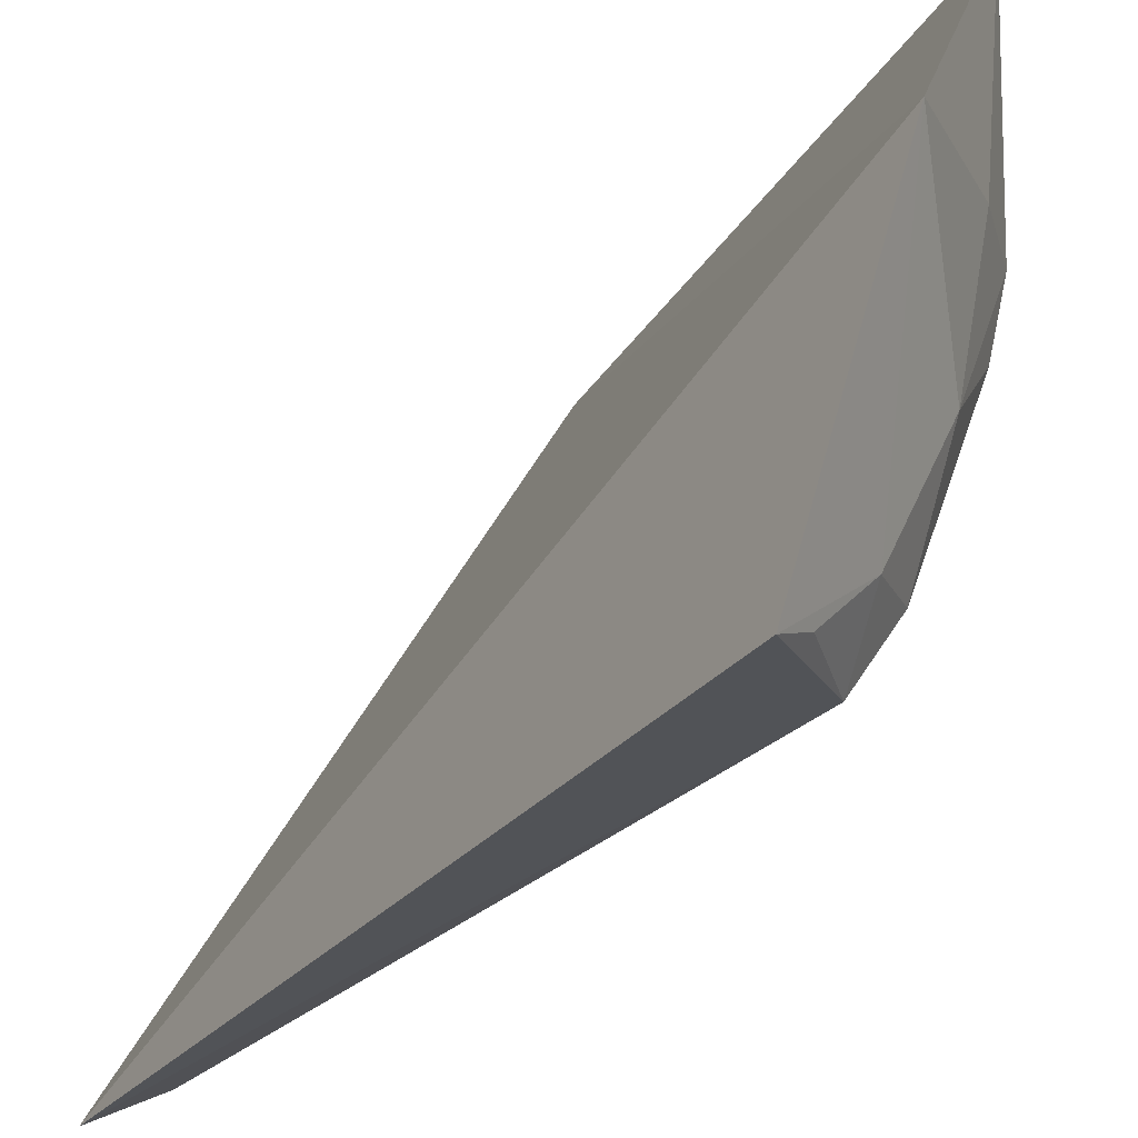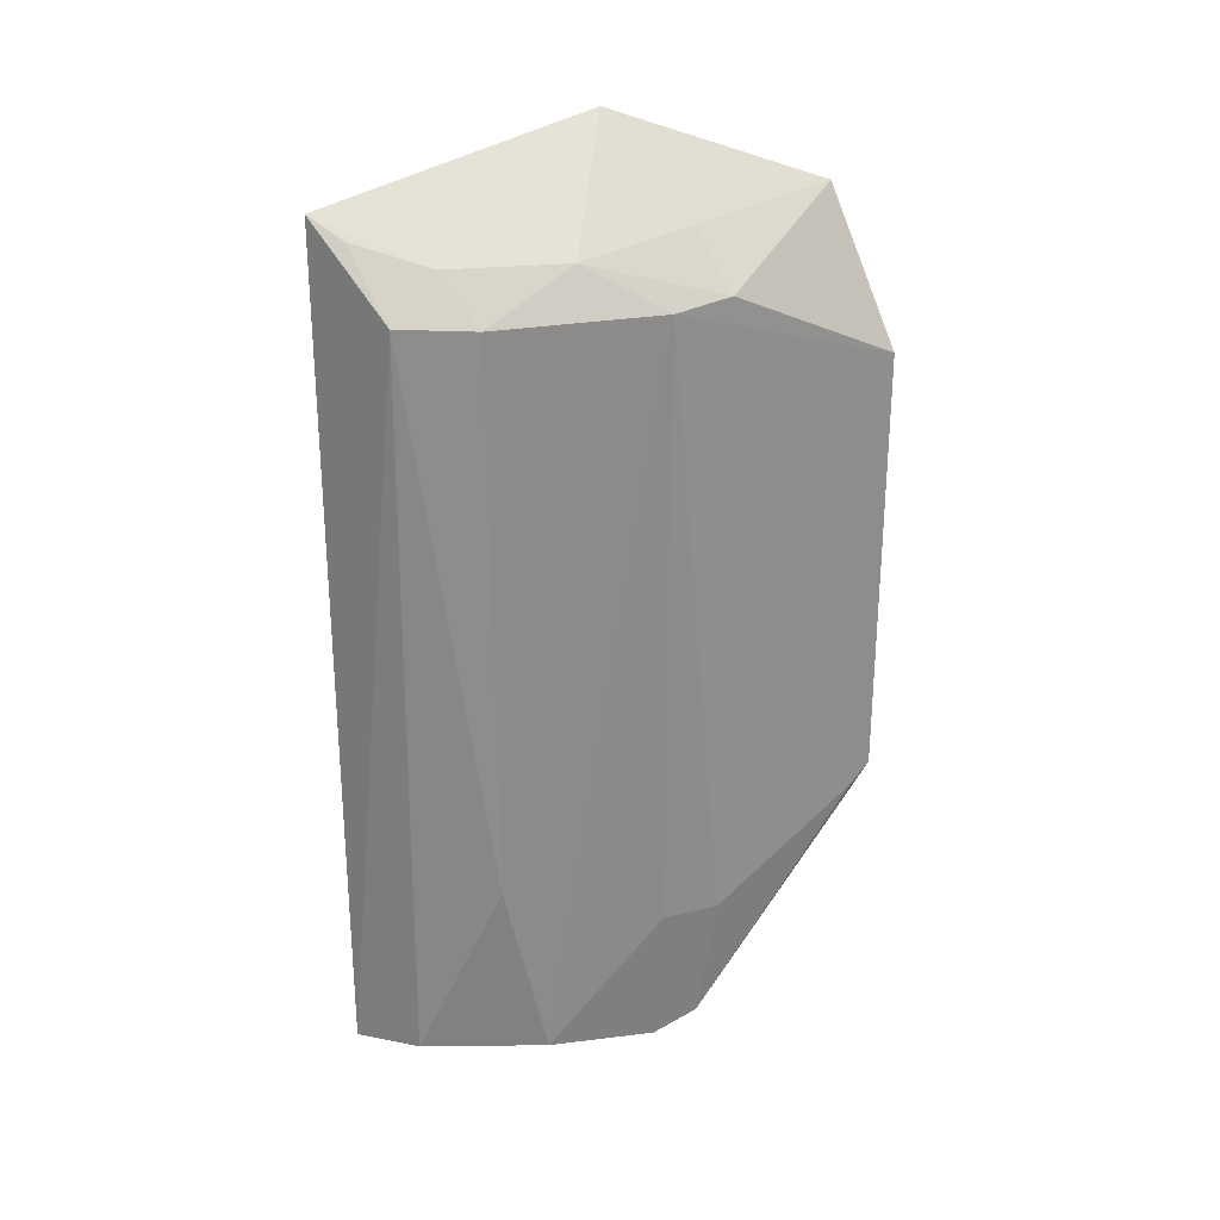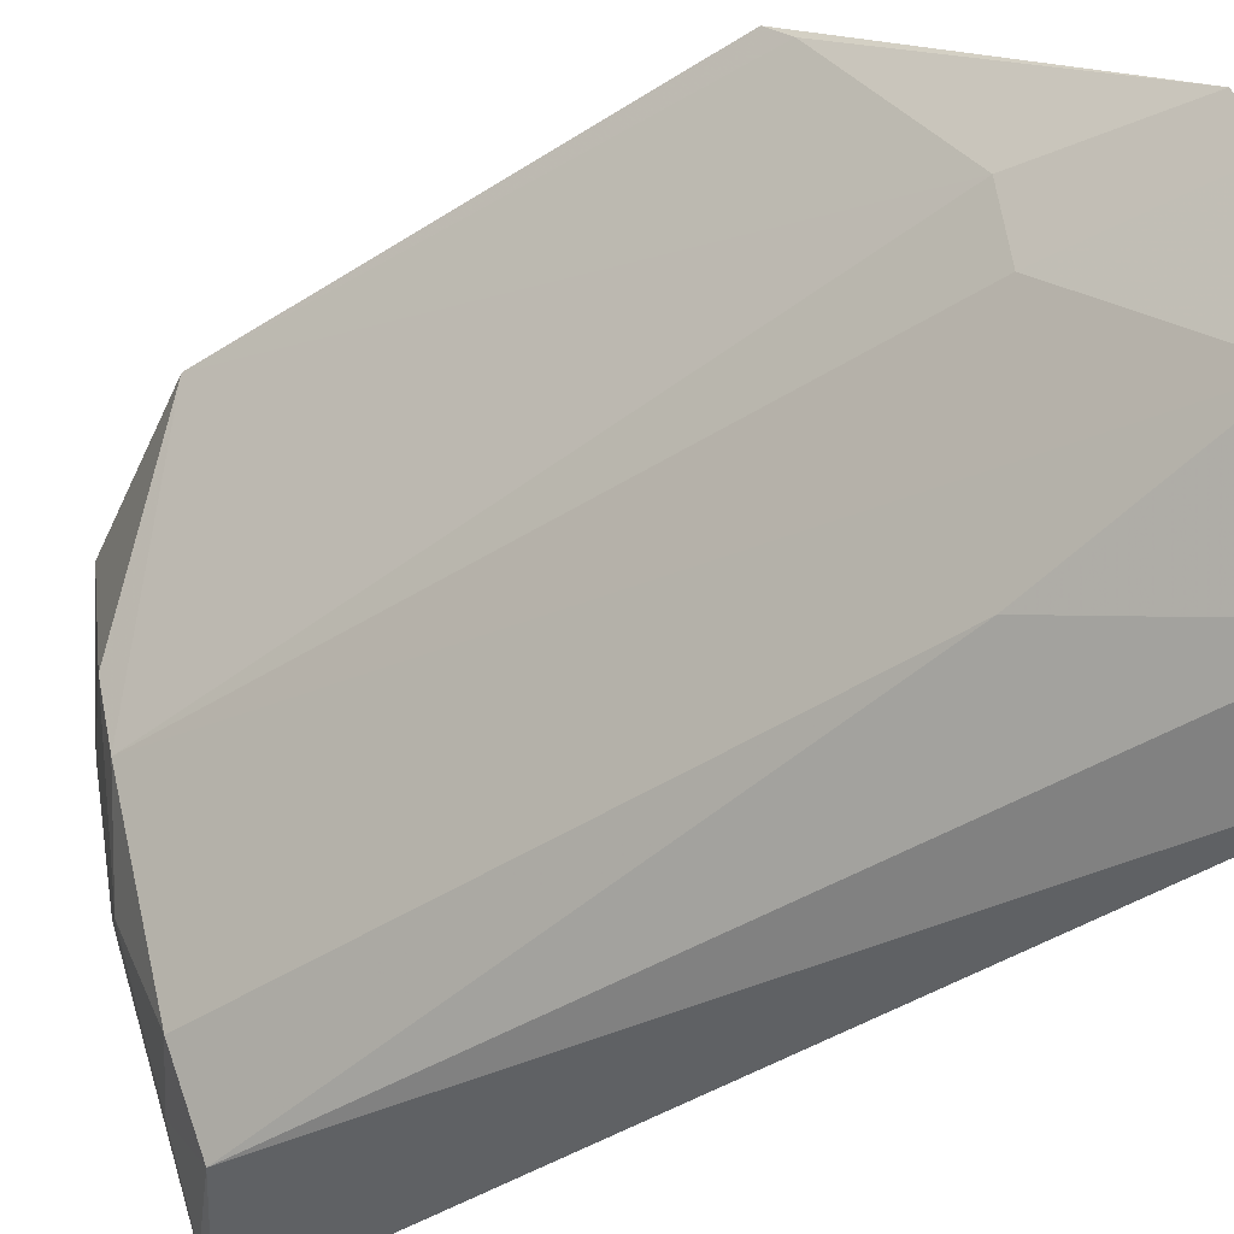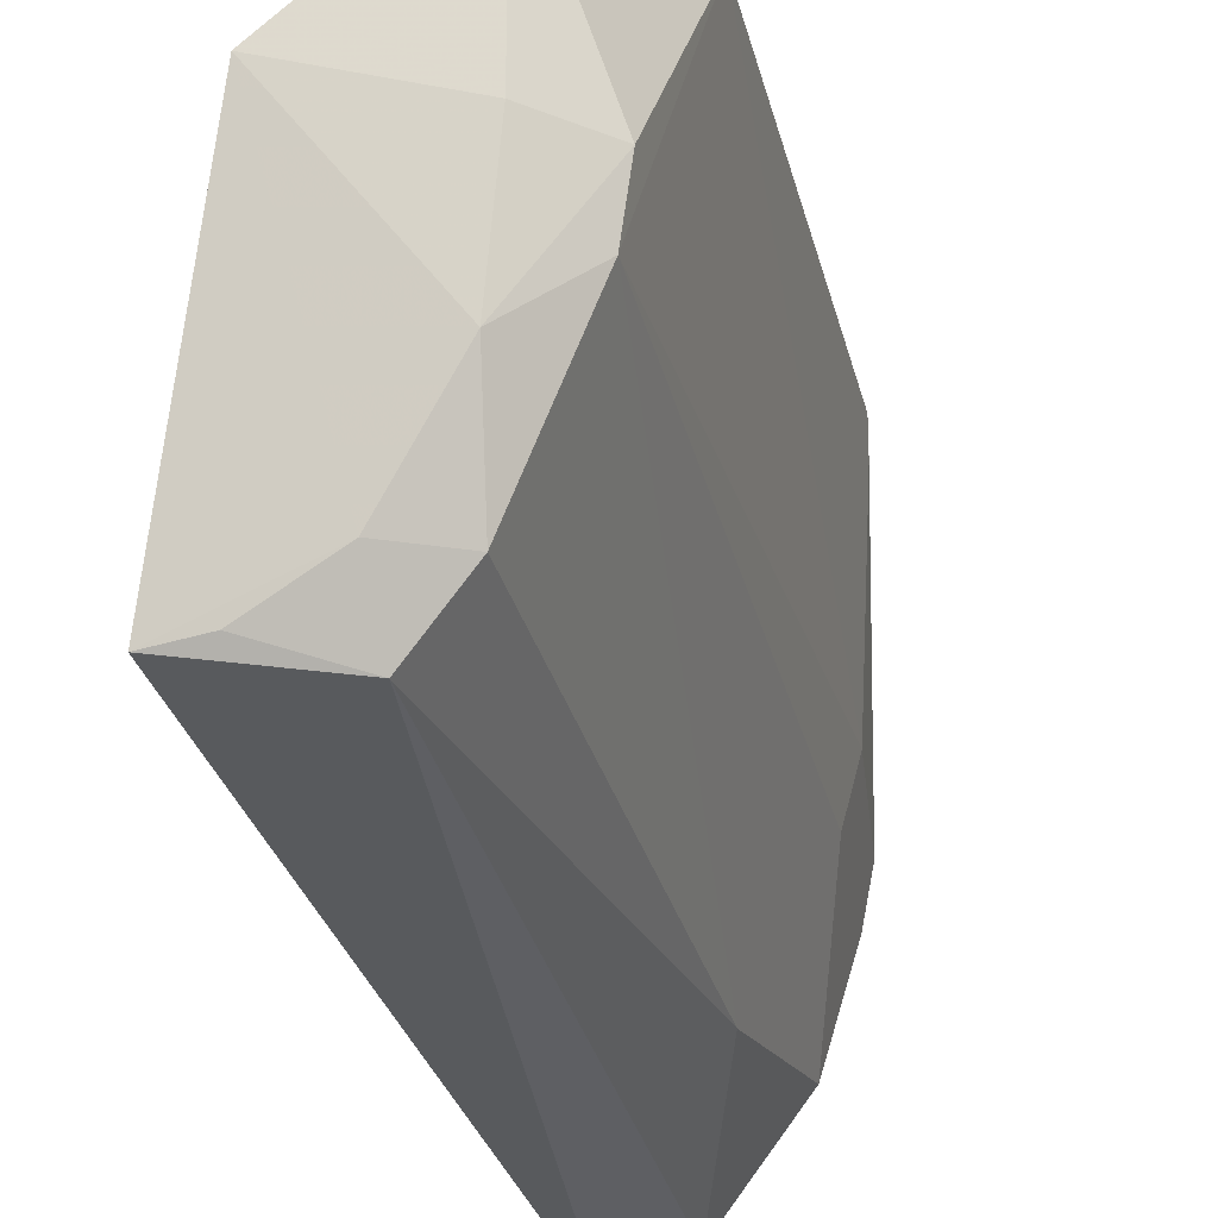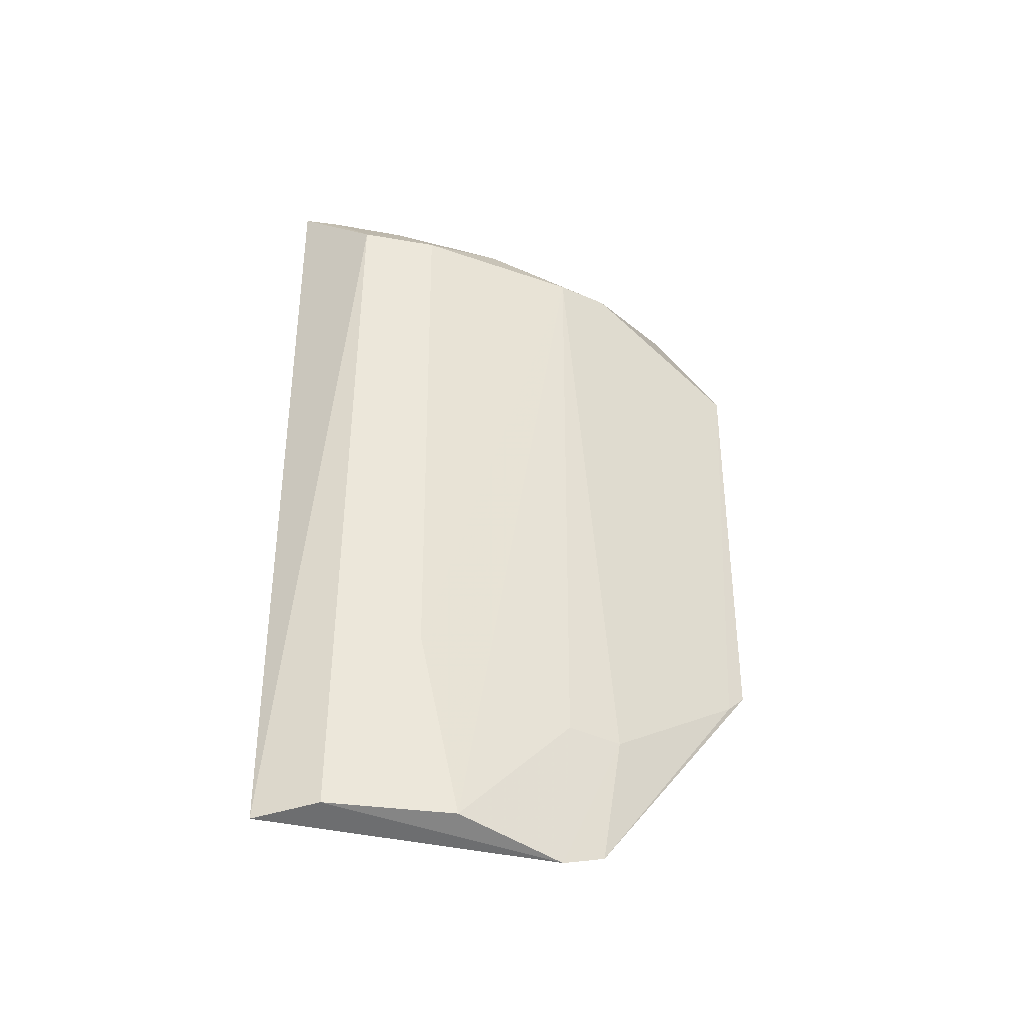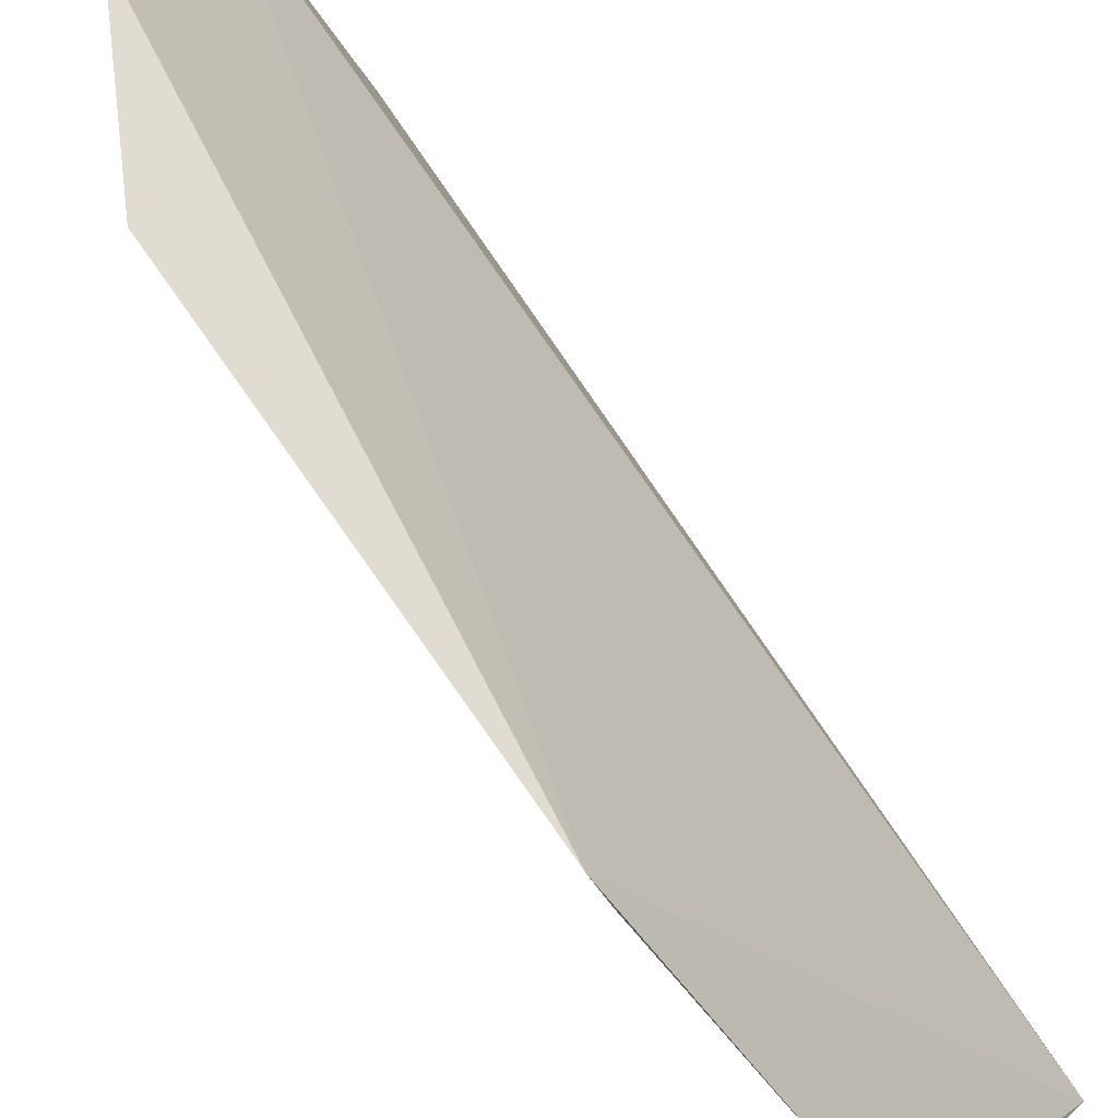
<metadata>
{"format":"obj","ext":"obj","renderer":"f3d","projection":"perspective","resolution":1024,"background":"white","views":[{"elev":-26.5,"azim":-30.3,"up":"+Y"},{"elev":25.4,"azim":51.5,"up":"+Z"},{"elev":-40.5,"azim":128.9,"up":"+Y"},{"elev":-30.8,"azim":13.6,"up":"+Y"},{"elev":-38.8,"azim":45.1,"up":"+Z"},{"elev":75.8,"azim":145.3,"up":"+Y"}]}
</metadata>
<code>
v 0.2282 -0.1309 0.04647
v 0.2756 -0.06013 -0.1587
v 0.2773 -0.07164 0.02532
v 0.2684 -0.01865 0.04403
v 0.2314 -0.1321 -0.1589
v 0.2876 -0.01502 0.007618
v 0.2413 -0.06309 0.06187
v 0.2869 -0.01496 -0.09844
v 0.262 -0.1089 -0.112
v 0.2798 -0.05717 0.02715
v 0.2637 -0.08721 0.03614
v 0.2794 -0.05716 -0.1274
v 0.2655 -0.09862 -0.1578
v 0.2513 -0.1261 0.02637
v 0.2673 -0.05788 0.04007
v 0.2503 -0.1136 0.03646
v 0.2861 -0.02019 -0.1034
v 0.2467 -0.124 -0.1575
v 0.2724 -0.0711 -0.1627
v 0.2757 -0.0712 -0.1271
v 0.2621 -0.1106 0.02548
v 0.2367 -0.1266 0.04164
f 7 5 1
f 8 2 5
f 8 4 6
f 8 7 4
f 8 5 7
f 10 6 4
f 10 3 6
f 11 3 10
f 12 6 3
f 13 3 9
f 14 1 5
f 15 10 4
f 15 4 7
f 15 11 10
f 15 7 11
f 16 11 7
f 16 7 1
f 17 8 6
f 17 6 12
f 17 12 2
f 17 2 8
f 18 13 9
f 18 14 5
f 18 9 14
f 19 5 2
f 19 2 12
f 19 18 5
f 19 13 18
f 20 12 3
f 20 3 13
f 20 19 12
f 20 13 19
f 21 14 9
f 21 9 3
f 21 3 11
f 21 16 14
f 21 11 16
f 22 16 1
f 22 1 14
f 22 14 16

</code>
